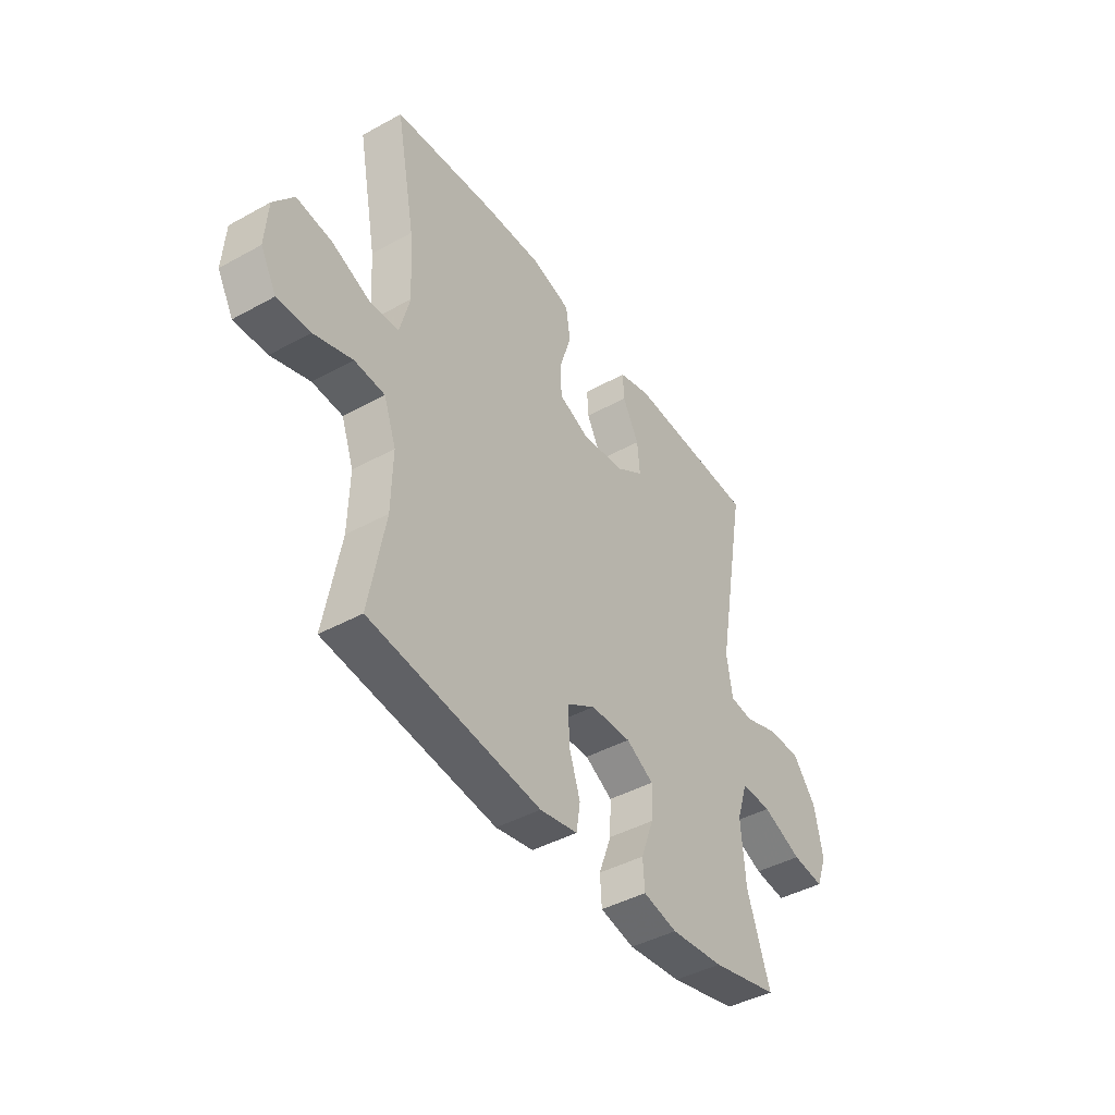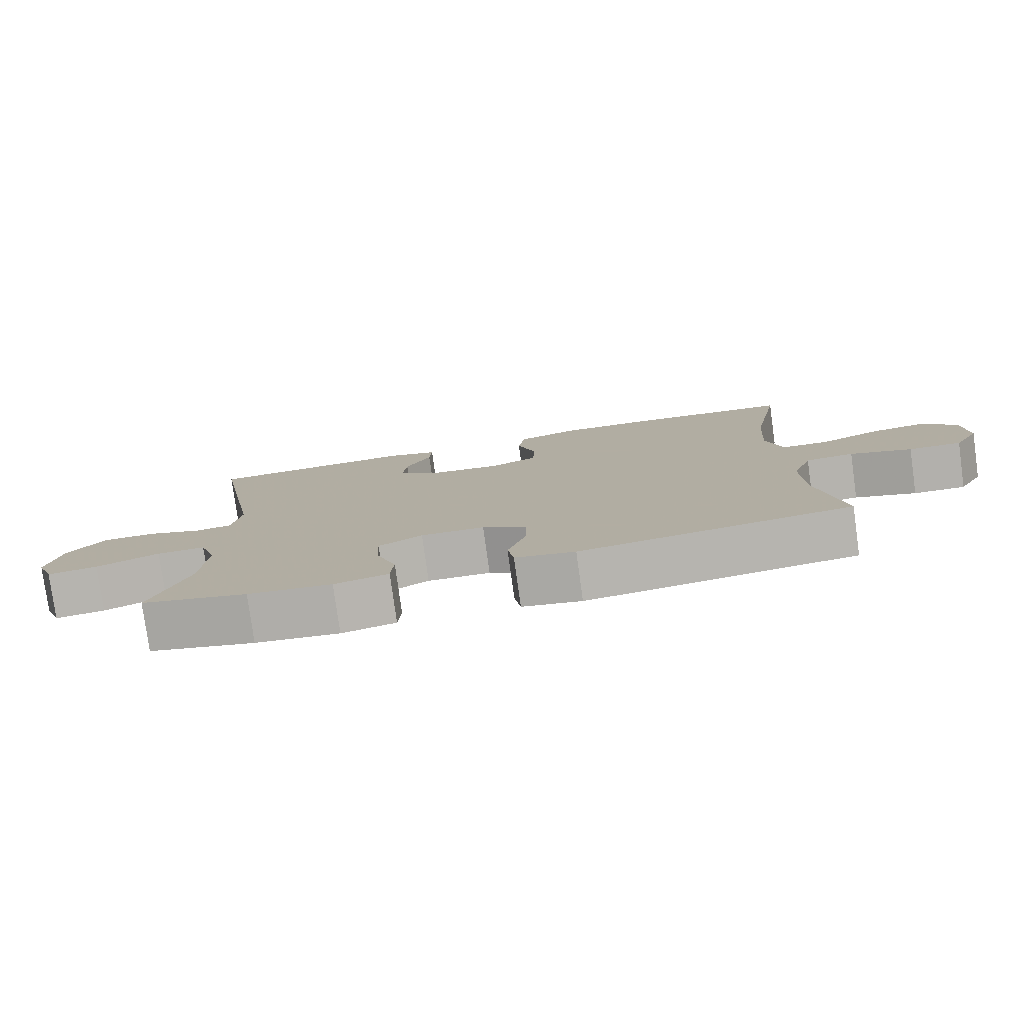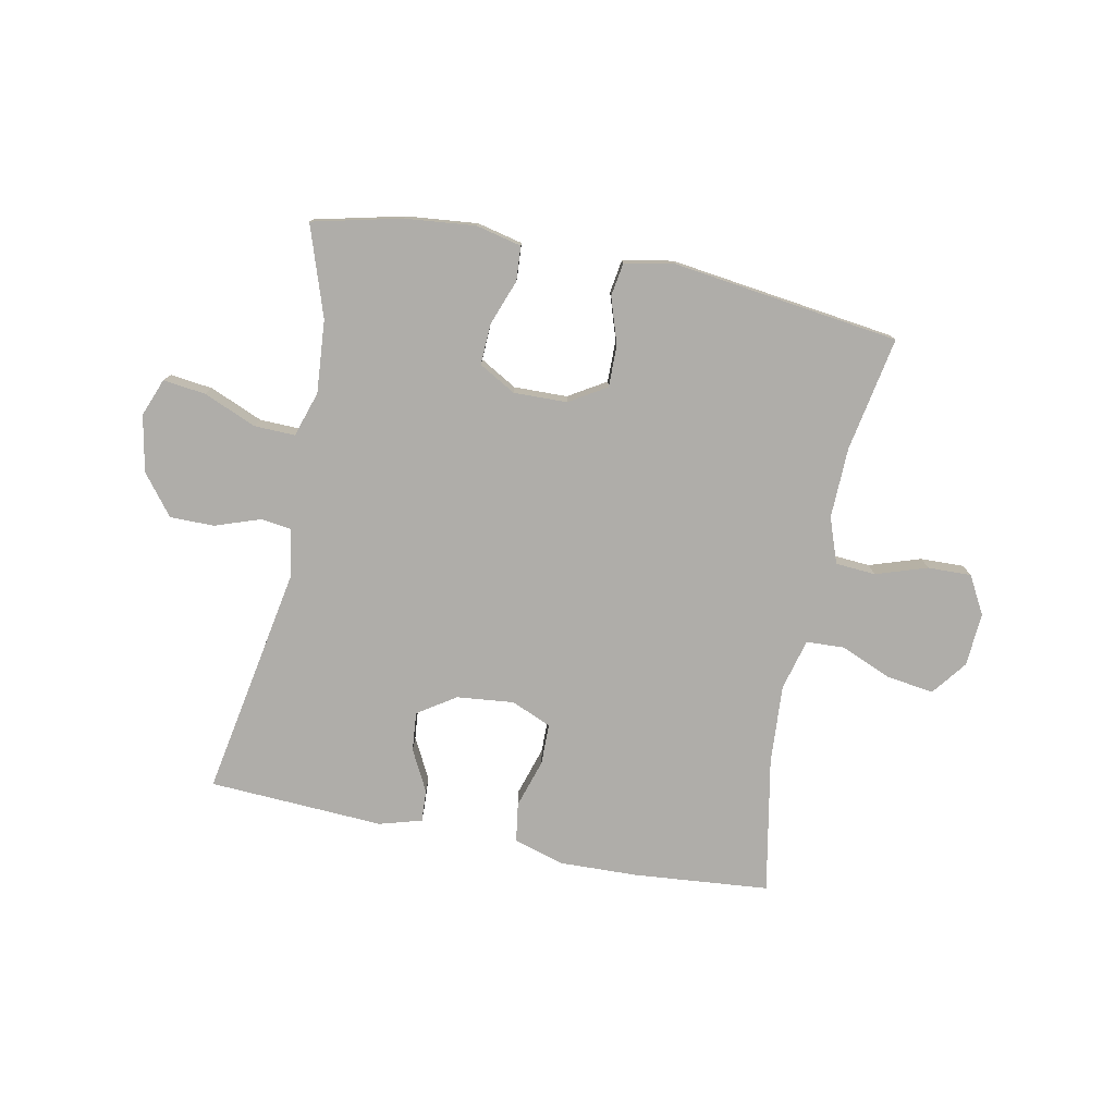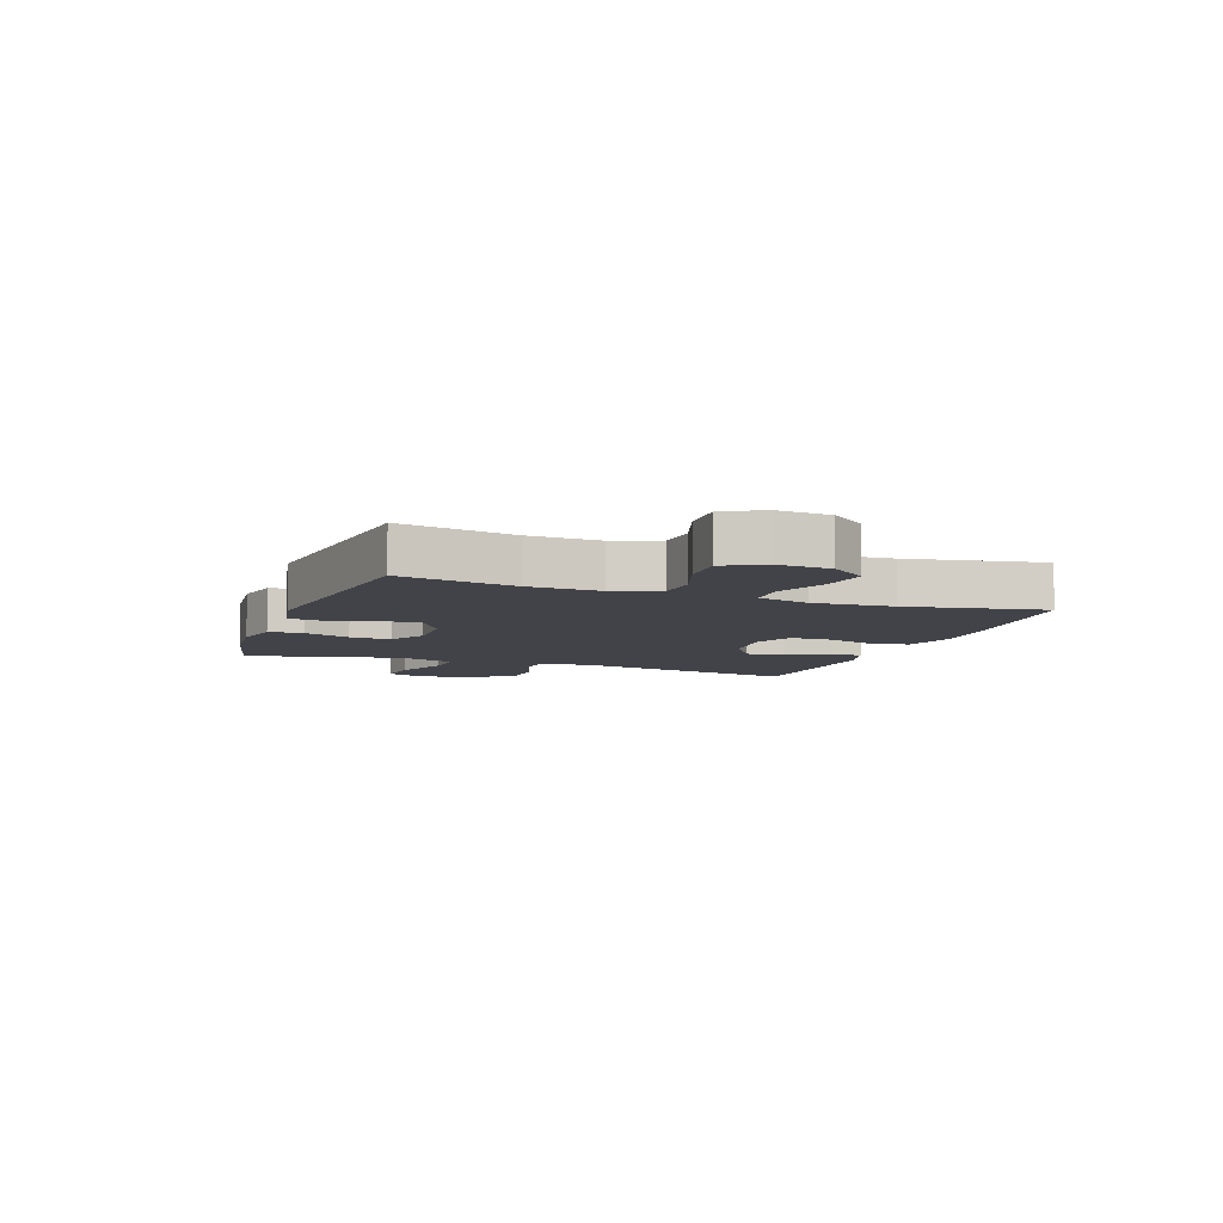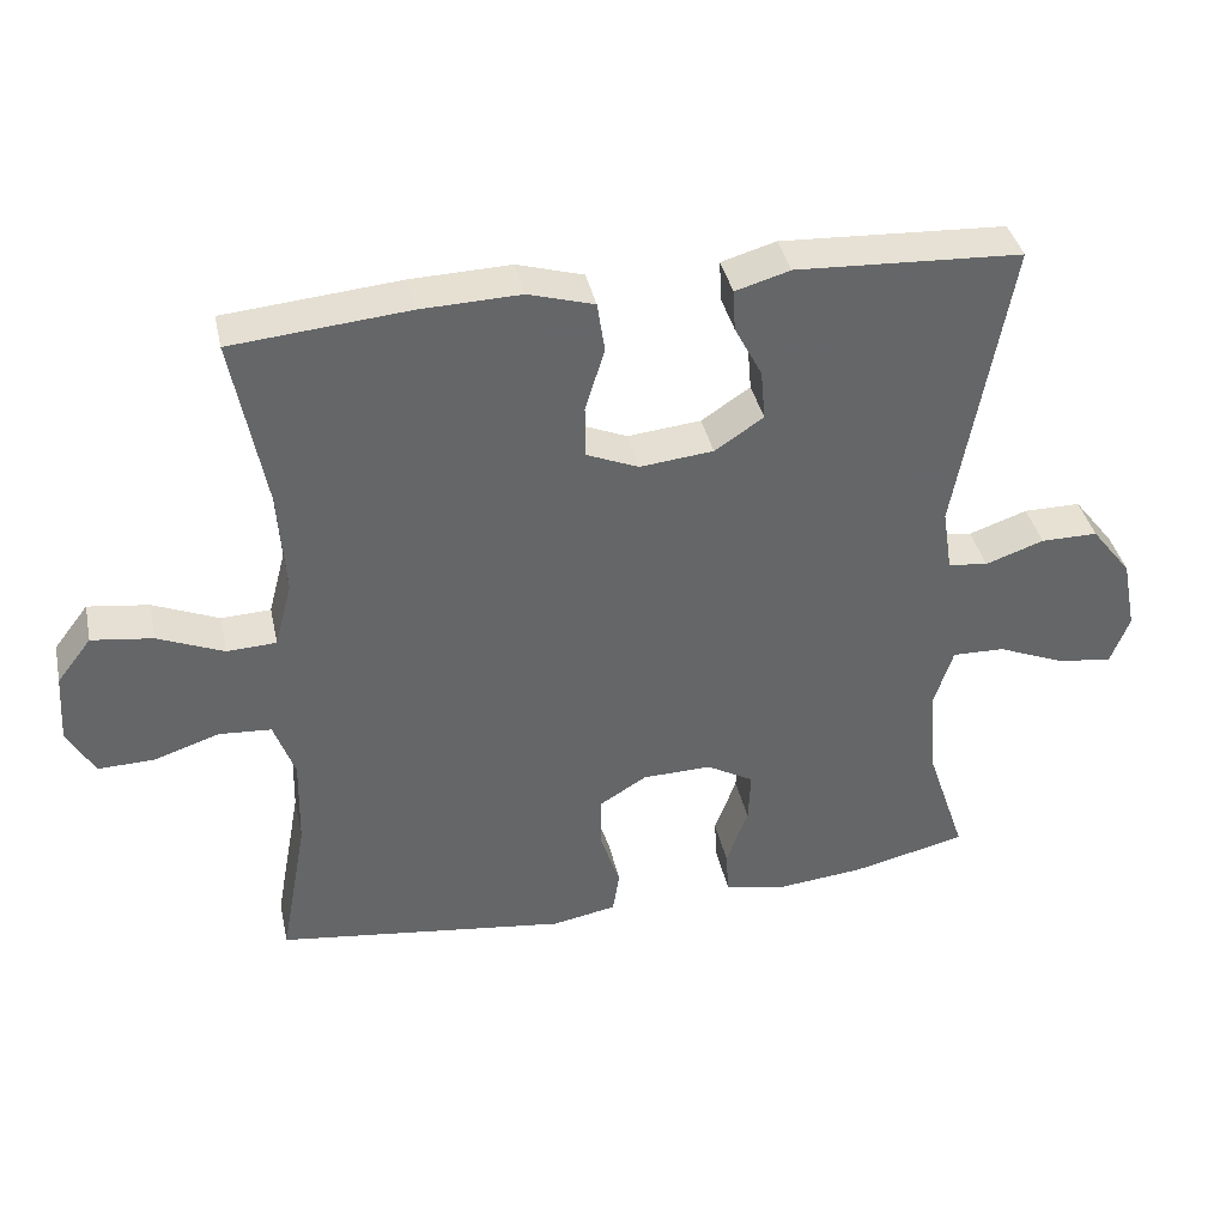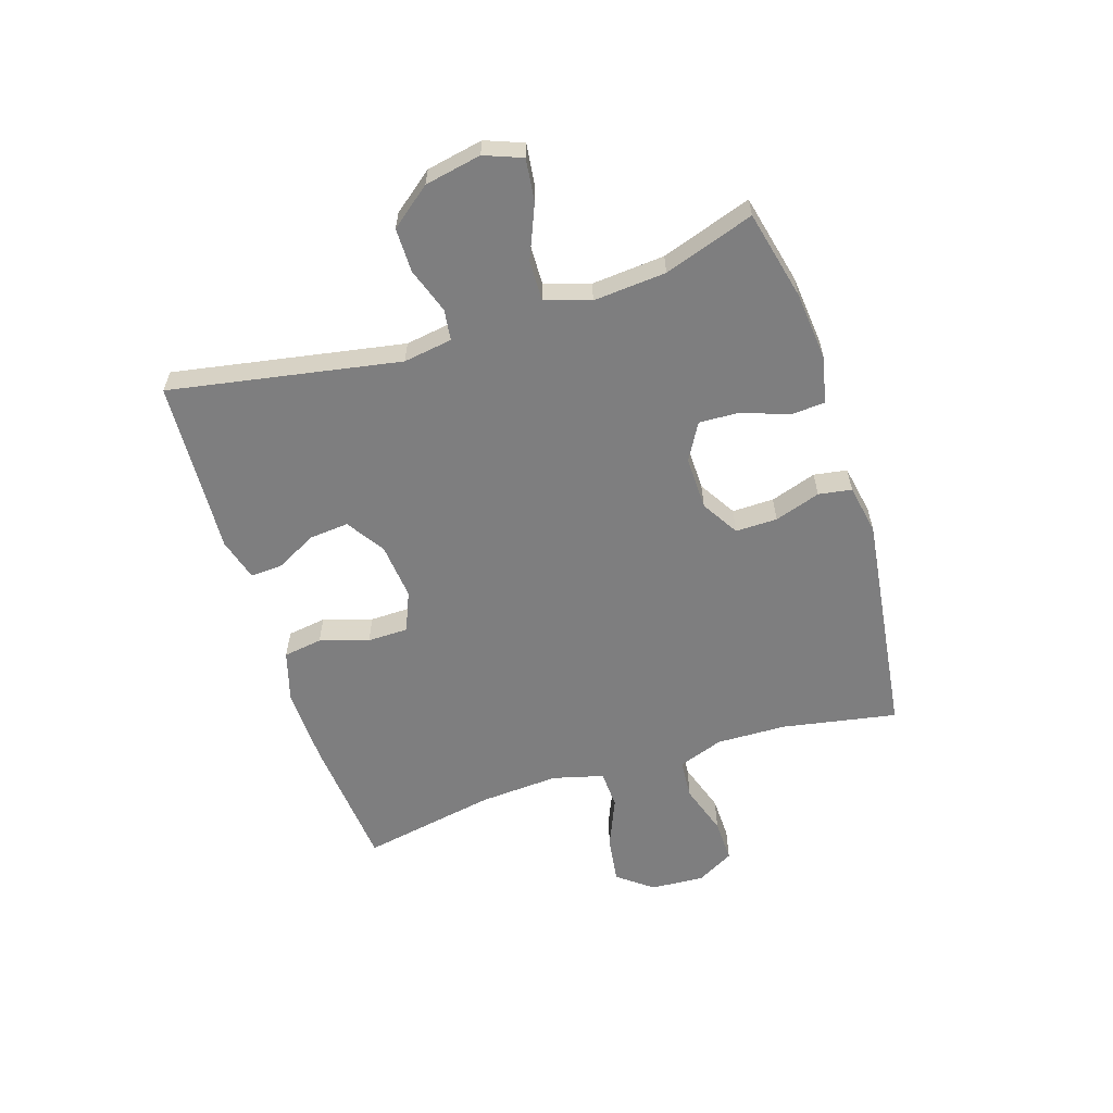
<metadata>
{"format":"obj","ext":"obj","renderer":"f3d","projection":"perspective","resolution":1024,"background":"white","views":[{"elev":-43.0,"azim":-56.8,"up":"+Z"},{"elev":-79.2,"azim":-172.1,"up":"+Z"},{"elev":-77.4,"azim":168.7,"up":"+Y"},{"elev":-7.6,"azim":-109.9,"up":"+Y"},{"elev":38.8,"azim":-12.2,"up":"+Z"},{"elev":-59.5,"azim":107.7,"up":"+Y"}]}
</metadata>
<code>
v -0.5 0.07 0.5
v -0.266 0.07 0.521
v -0.133 0.07 0.525
v -0.045 0.07 0.499
v -0.035 0.07 0.432
v -0.061 0.07 0.348
v -0.06 0.07 0.278
v 0.009 0.07 0.249
v 0.107 0.07 0.259
v 0.172 0.07 0.302
v 0.166 0.07 0.369
v 0.129 0.07 0.44
v 0.126 0.07 0.495
v 0.199 0.07 0.516
v 0.5 0.07 0.5
v 0.429 0.07 0.104
v 0.442 0.07 0.02
v 0.495 0.07 0.013
v 0.573 0.07 0.04
v 0.649 0.07 0.04
v 0.703 0.07 -0.029
v 0.722 0.07 -0.126
v 0.697 0.07 -0.191
v 0.624 0.07 -0.182
v 0.533 0.07 -0.144
v 0.463 0.07 -0.142
v 0.438 0.07 -0.22
v 0.448 0.07 -0.345
v 0.5 0.07 -0.5
v 0.347 0.07 -0.536
v 0.226 0.07 -0.548
v 0.148 0.07 -0.53
v 0.144 0.07 -0.471
v 0.173 0.07 -0.392
v 0.176 0.07 -0.322
v 0.113 0.07 -0.286
v 0.021 0.07 -0.288
v -0.043 0.07 -0.327
v -0.042 0.07 -0.399
v -0.016 0.07 -0.478
v -0.025 0.07 -0.535
v -0.111 0.07 -0.551
v -0.5 0.07 -0.5
v -0.464 0.07 -0.303
v -0.461 0.07 -0.182
v -0.489 0.07 -0.104
v -0.558 0.07 -0.099
v -0.646 0.07 -0.128
v -0.721 0.07 -0.13
v -0.757 0.07 -0.065
v -0.751 0.07 0.027
v -0.705 0.07 0.087
v -0.624 0.07 0.076
v -0.536 0.07 0.039
v -0.47 0.07 0.042
v -0.447 0.07 0.13
v -0.456 0.07 0.267
v -0.5 0 0.5
v -0.266 0 0.521
v -0.133 0 0.525
v -0.045 0 0.499
v -0.035 0 0.432
v -0.061 0 0.348
v -0.06 0 0.278
v 0.009 0 0.249
v 0.107 0 0.259
v 0.172 0 0.302
v 0.166 0 0.369
v 0.129 0 0.44
v 0.126 0 0.495
v 0.199 0 0.516
v 0.5 0 0.5
v 0.429 0 0.104
v 0.442 0 0.02
v 0.495 0 0.013
v 0.573 0 0.04
v 0.649 0 0.04
v 0.703 0 -0.029
v 0.722 0 -0.126
v 0.697 0 -0.191
v 0.624 0 -0.182
v 0.533 0 -0.144
v 0.463 0 -0.142
v 0.438 0 -0.22
v 0.448 0 -0.345
v 0.5 0 -0.5
v 0.347 0 -0.536
v 0.226 0 -0.548
v 0.148 0 -0.53
v 0.144 0 -0.471
v 0.173 0 -0.392
v 0.176 0 -0.322
v 0.113 0 -0.286
v 0.021 0 -0.288
v -0.043 0 -0.327
v -0.042 0 -0.399
v -0.016 0 -0.478
v -0.025 0 -0.535
v -0.111 0 -0.551
v -0.5 0 -0.5
v -0.464 0 -0.303
v -0.461 0 -0.182
v -0.489 0 -0.104
v -0.558 0 -0.099
v -0.646 0 -0.128
v -0.721 0 -0.13
v -0.757 0 -0.065
v -0.751 0 0.027
v -0.705 0 0.087
v -0.624 0 0.076
v -0.536 0 0.039
v -0.47 0 0.042
v -0.447 0 0.13
v -0.456 0 0.267
f 52 53 54
f 51 52 54
f 50 51 54
f 49 50 54
f 48 49 54
f 47 48 54
f 46 47 54 55
f 45 46 55 56
f 42 43 44
f 41 42 44
f 40 41 44
f 39 40 44
f 44 45 56
f 39 44 56
f 38 39 56
f 32 33 34
f 31 32 34
f 30 31 34
f 29 30 34
f 28 29 34
f 27 28 34 35
f 26 27 35 36
f 23 24 25
f 22 23 25
f 21 22 25
f 20 21 25
f 19 20 25
f 18 19 25
f 17 18 25 26
f 26 36 37
f 17 26 37
f 16 17 37
f 14 15 16
f 13 14 16
f 12 13 16
f 11 12 16
f 4 5 6
f 3 4 6
f 2 3 6
f 1 2 6
f 57 1 6
f 57 6 7
f 56 57 7 8
f 38 56 8 9
f 37 38 9 10
f 16 37 10
f 10 11 16
f 111 110 109
f 111 109 108
f 111 108 107
f 111 107 106
f 111 106 105
f 111 105 104
f 112 111 104 103
f 113 112 103 102
f 101 100 99
f 101 99 98
f 101 98 97
f 101 97 96
f 113 102 101
f 113 101 96
f 113 96 95
f 91 90 89
f 91 89 88
f 91 88 87
f 91 87 86
f 91 86 85
f 92 91 85 84
f 93 92 84 83
f 82 81 80
f 82 80 79
f 82 79 78
f 82 78 77
f 82 77 76
f 82 76 75
f 83 82 75 74
f 94 93 83
f 94 83 74
f 94 74 73
f 73 72 71
f 73 71 70
f 73 70 69
f 73 69 68
f 63 62 61
f 63 61 60
f 63 60 59
f 63 59 58
f 63 58 114
f 64 63 114
f 65 64 114 113
f 66 65 113 95
f 67 66 95 94
f 67 94 73
f 73 68 67
f 1 58 59 2
f 2 59 60 3
f 3 60 61 4
f 4 61 62 5
f 5 62 63 6
f 6 63 64 7
f 7 64 65 8
f 8 65 66 9
f 9 66 67 10
f 10 67 68 11
f 11 68 69 12
f 12 69 70 13
f 13 70 71 14
f 14 71 72 15
f 15 72 73 16
f 16 73 74 17
f 17 74 75 18
f 18 75 76 19
f 19 76 77 20
f 20 77 78 21
f 21 78 79 22
f 22 79 80 23
f 23 80 81 24
f 24 81 82 25
f 25 82 83 26
f 26 83 84 27
f 27 84 85 28
f 28 85 86 29
f 29 86 87 30
f 30 87 88 31
f 31 88 89 32
f 32 89 90 33
f 33 90 91 34
f 34 91 92 35
f 35 92 93 36
f 36 93 94 37
f 37 94 95 38
f 38 95 96 39
f 39 96 97 40
f 40 97 98 41
f 41 98 99 42
f 42 99 100 43
f 43 100 101 44
f 44 101 102 45
f 45 102 103 46
f 46 103 104 47
f 47 104 105 48
f 48 105 106 49
f 49 106 107 50
f 50 107 108 51
f 51 108 109 52
f 52 109 110 53
f 53 110 111 54
f 54 111 112 55
f 55 112 113 56
f 56 113 114 57
f 57 114 58 1

</code>
